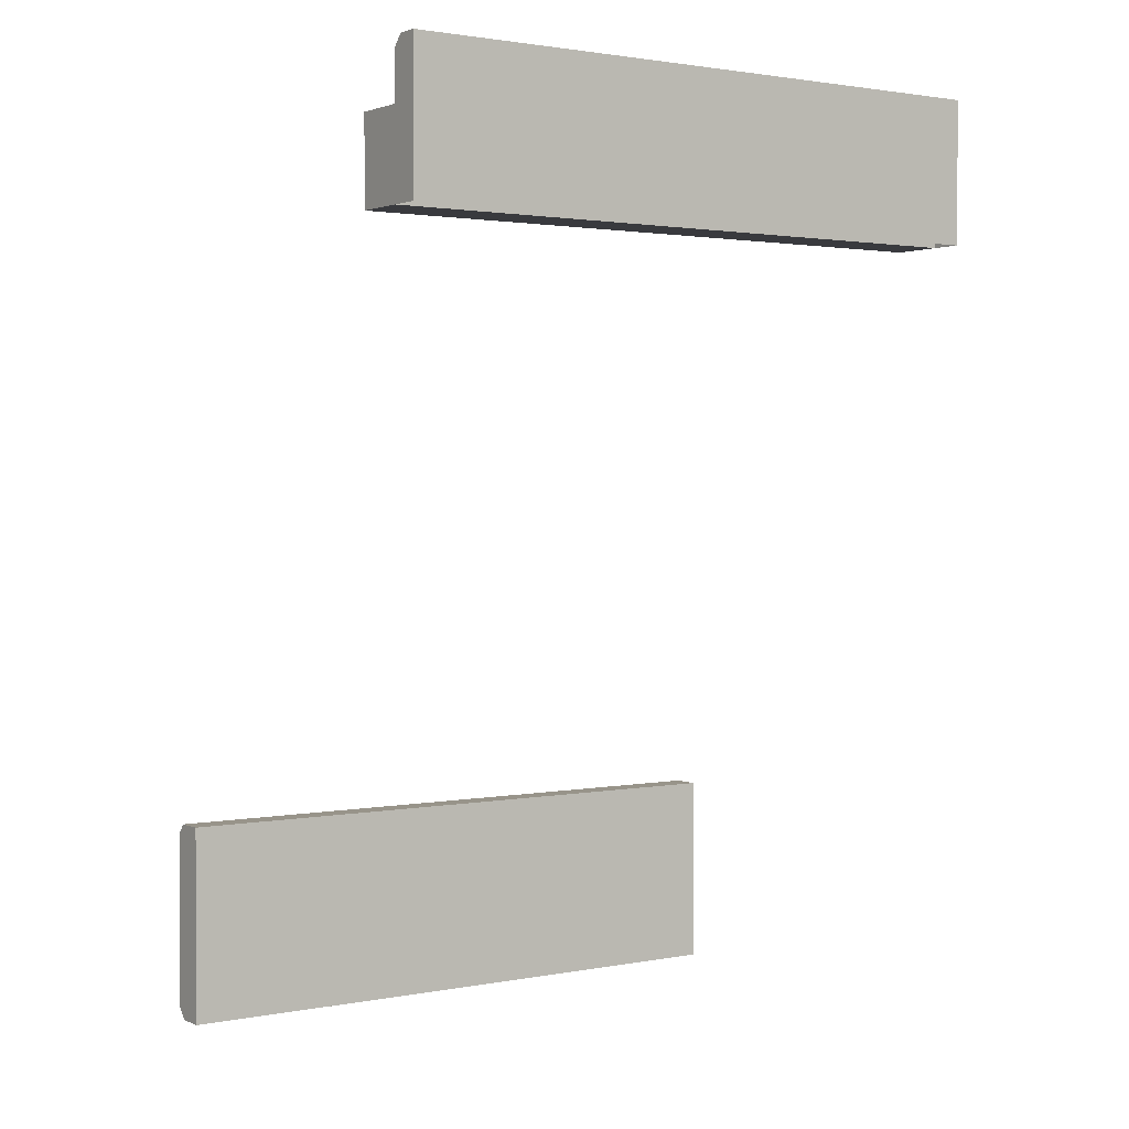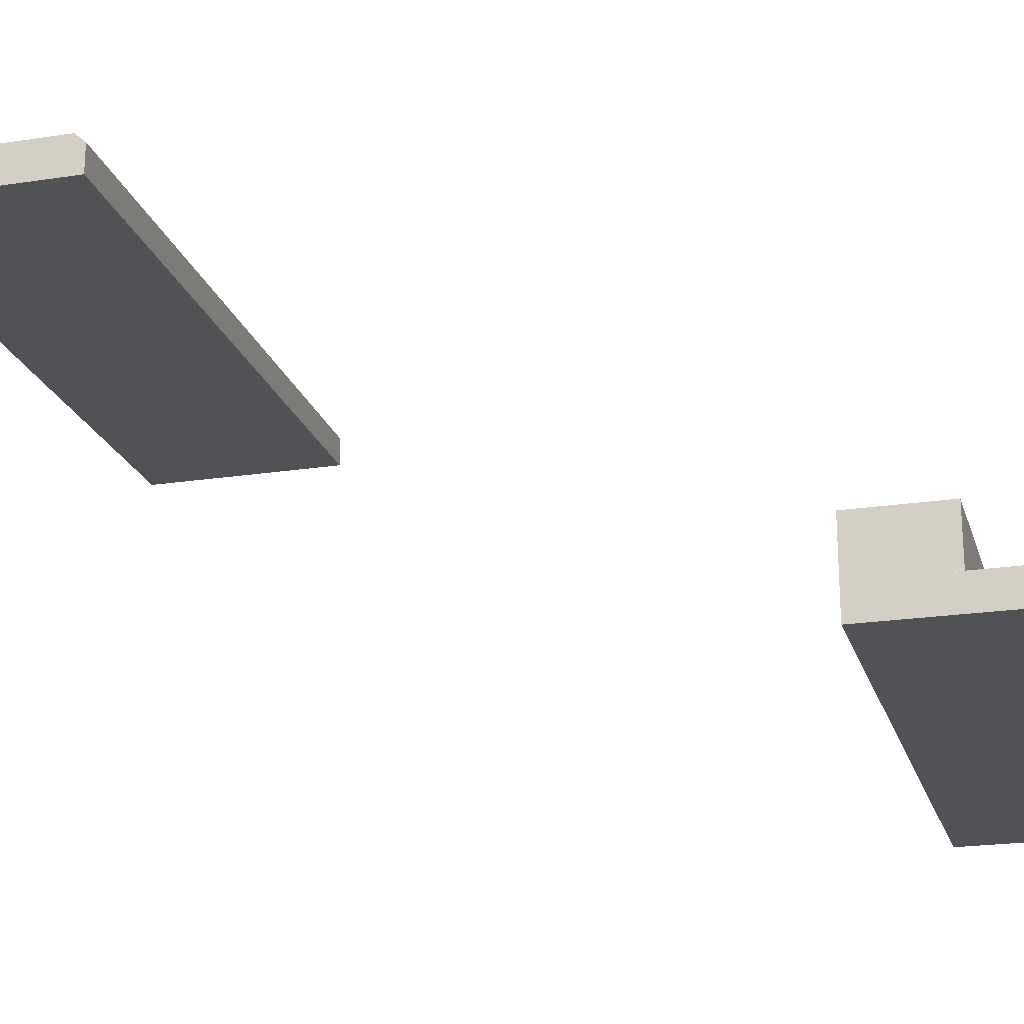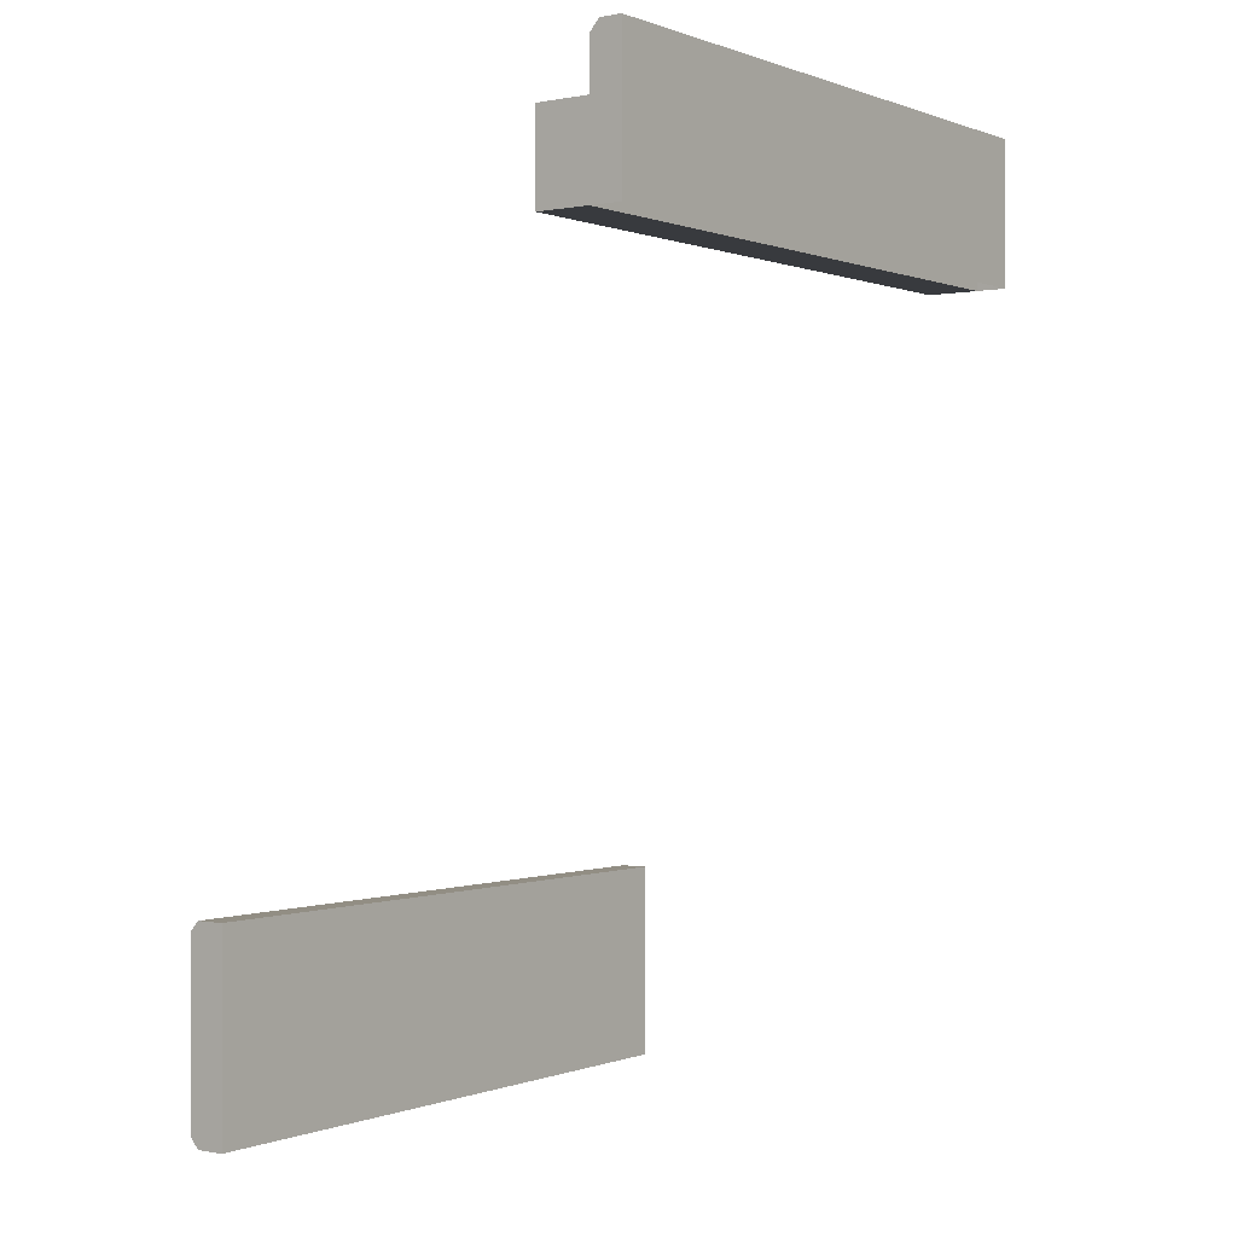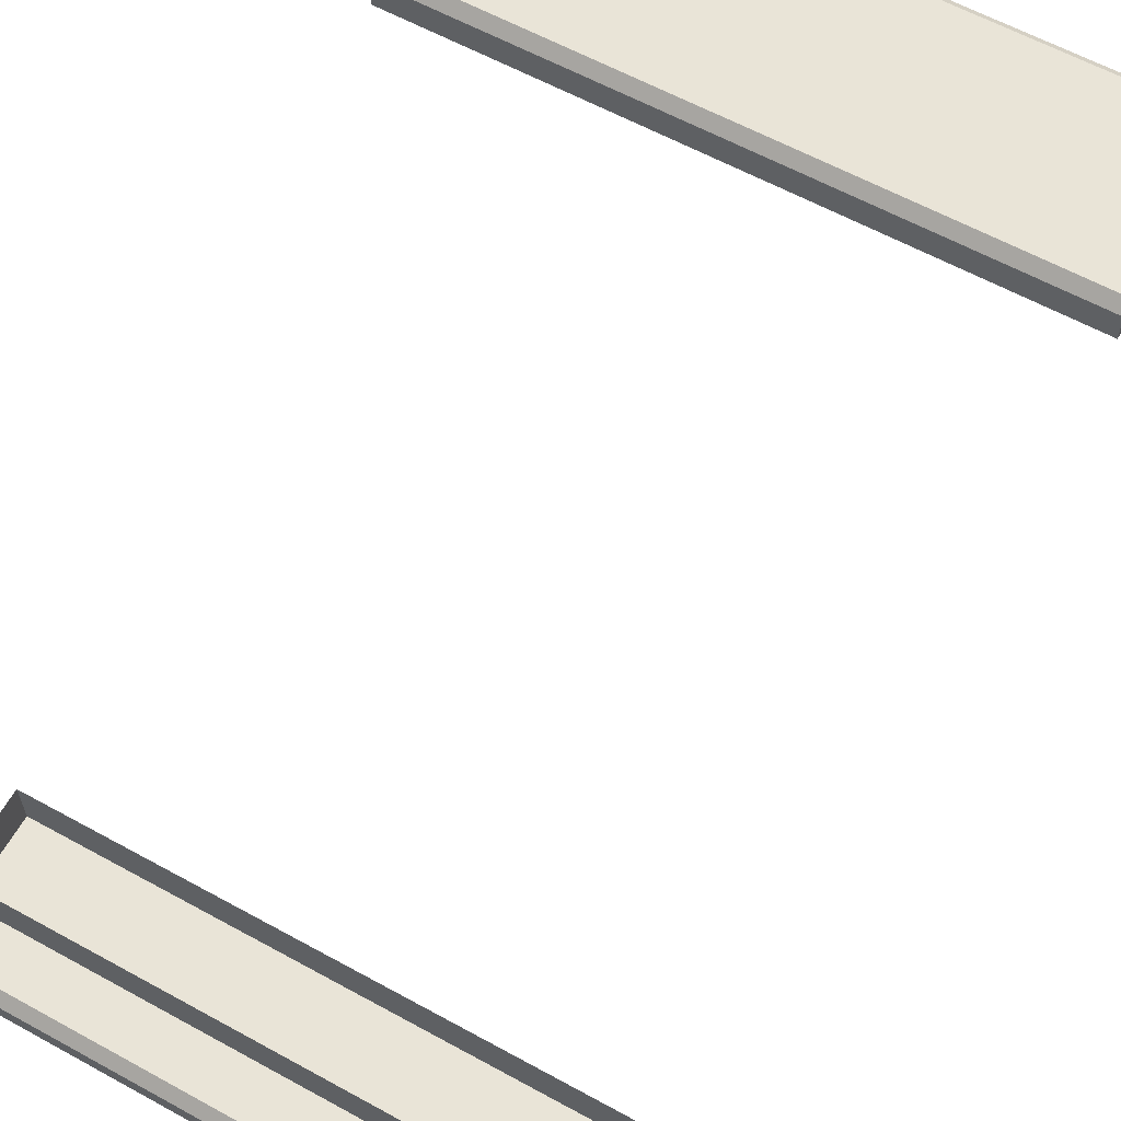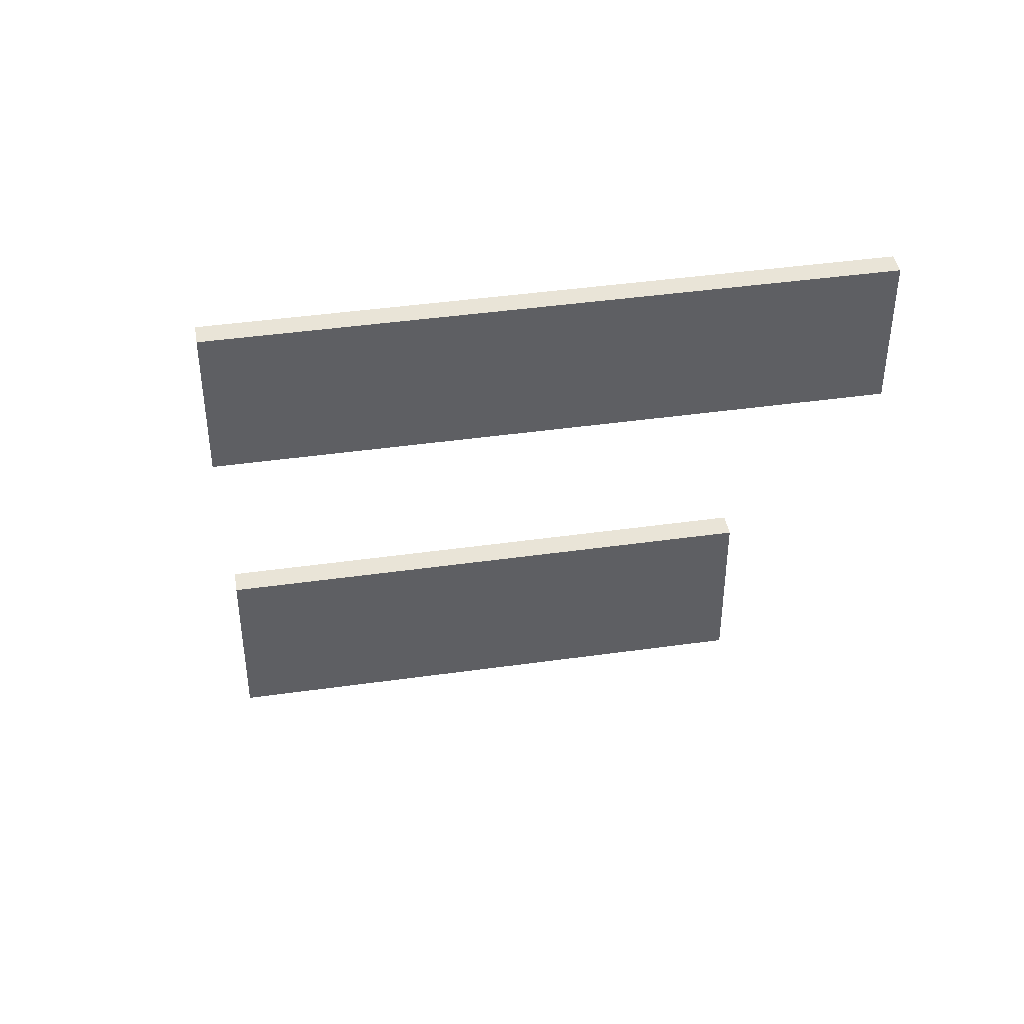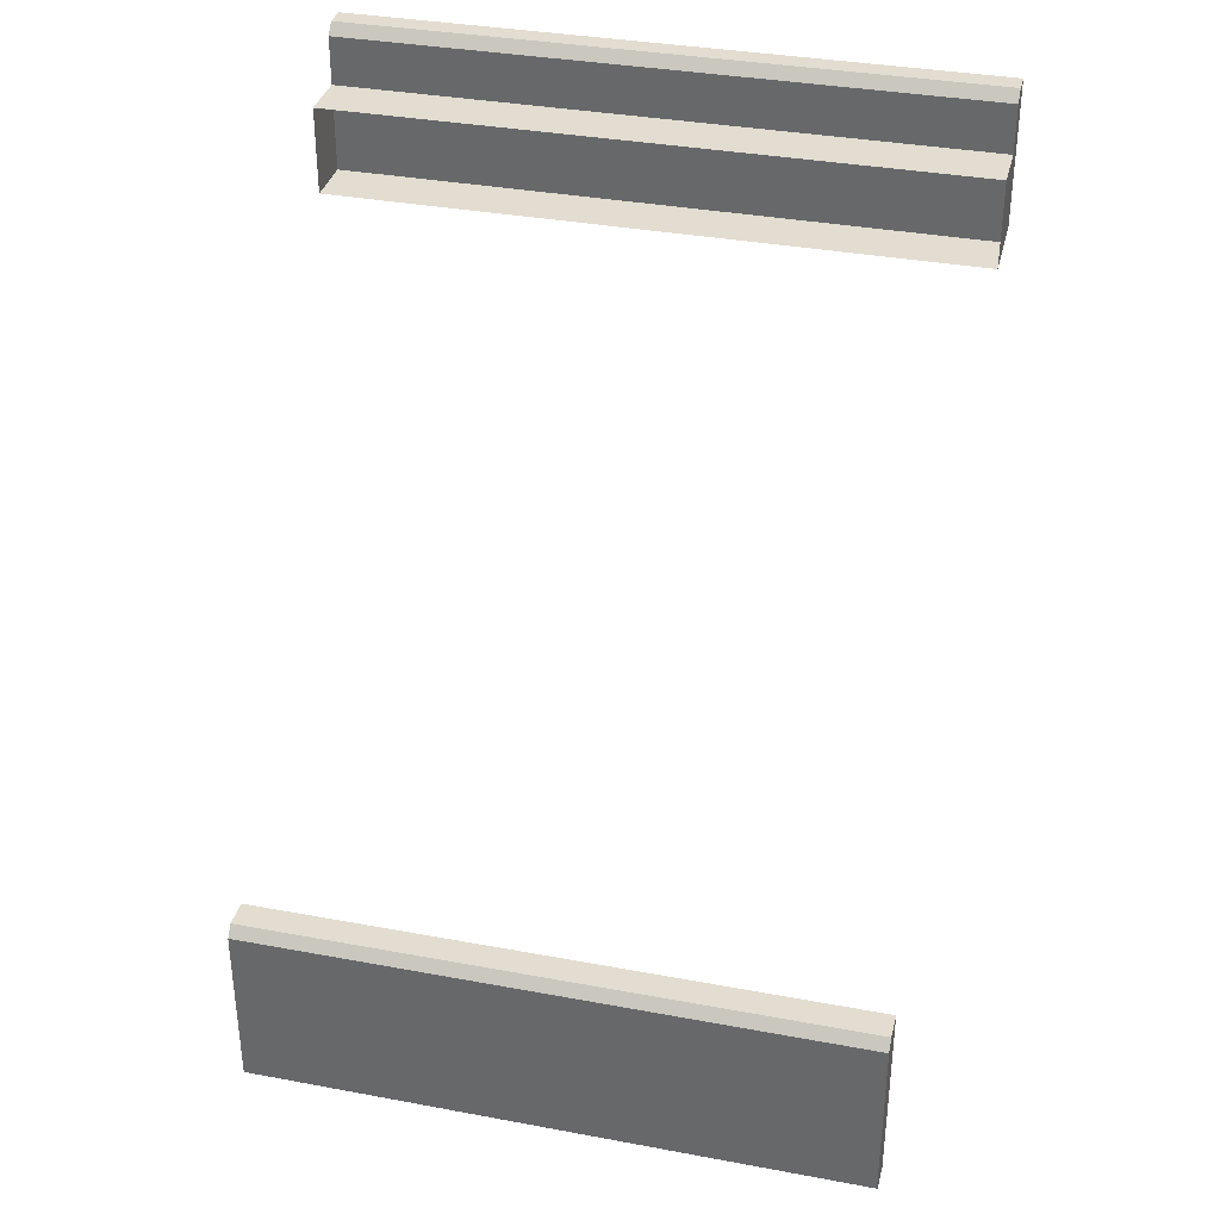
<metadata>
{"format":"obj","ext":"obj","renderer":"f3d","projection":"perspective","resolution":1024,"background":"white","views":[{"elev":1.8,"azim":145.4,"up":"+Y"},{"elev":-21.2,"azim":105.3,"up":"+Z"},{"elev":-0.1,"azim":126.1,"up":"+Y"},{"elev":61.2,"azim":-150.8,"up":"+Z"},{"elev":43.0,"azim":170.5,"up":"+Y"},{"elev":35.4,"azim":13.8,"up":"+Y"}]}
</metadata>
<code>
v -54.62 150.3 5.36
v 54.62 150.3 5.36
v 54.62 150.3 14.47
v -54.62 150.3 14.47
v 54.62 135.5 14.47
v -54.62 135.5 14.47
v 54.62 135.5 5.36
v -54.62 135.5 5.36
v -54.62 135.5 3.7
v 54.62 135.5 3.7
v -54.62 160.5 3.7
v 54.62 160.5 3.7
v -54.62 160.5 0
v 54.62 160.5 0
v -54.62 135.5 0
v 54.62 135.5 0
v -54.62 135.5 5.36
v 54.62 135.5 5.36
v 54.62 158.6 5.36
v -54.62 158.6 5.36
v -54.62 -2e-06 79.06
v 54.62 -2e-06 79.06
v -54.62 34.57 79.06
v 54.62 34.57 79.06
v -54.62 34.57 74.08
v 54.62 34.57 74.08
v -54.62 -2e-06 74.08
v 54.62 -2e-06 74.08
v -54.62 1.87 80.72
v 54.62 1.87 80.72
v 54.62 32.7 80.72
v -54.62 32.7 80.72
f 1 4 3 2
f 6 8 7 5
f 7 2 3 5
f 6 4 1 8
f 17 18 19 20
f 11 12 14 13
f 13 14 16 15
f 10 16 14 12
f 15 9 11 13
f 10 12 19 18
f 12 11 20 19
f 11 9 17 20
f 29 30 31 32
f 23 24 26 25
f 25 26 28 27
f 27 28 22 21
f 22 28 26 24
f 27 21 23 25
f 21 22 30 29
f 22 24 31 30
f 24 23 32 31
f 23 21 29 32

</code>
